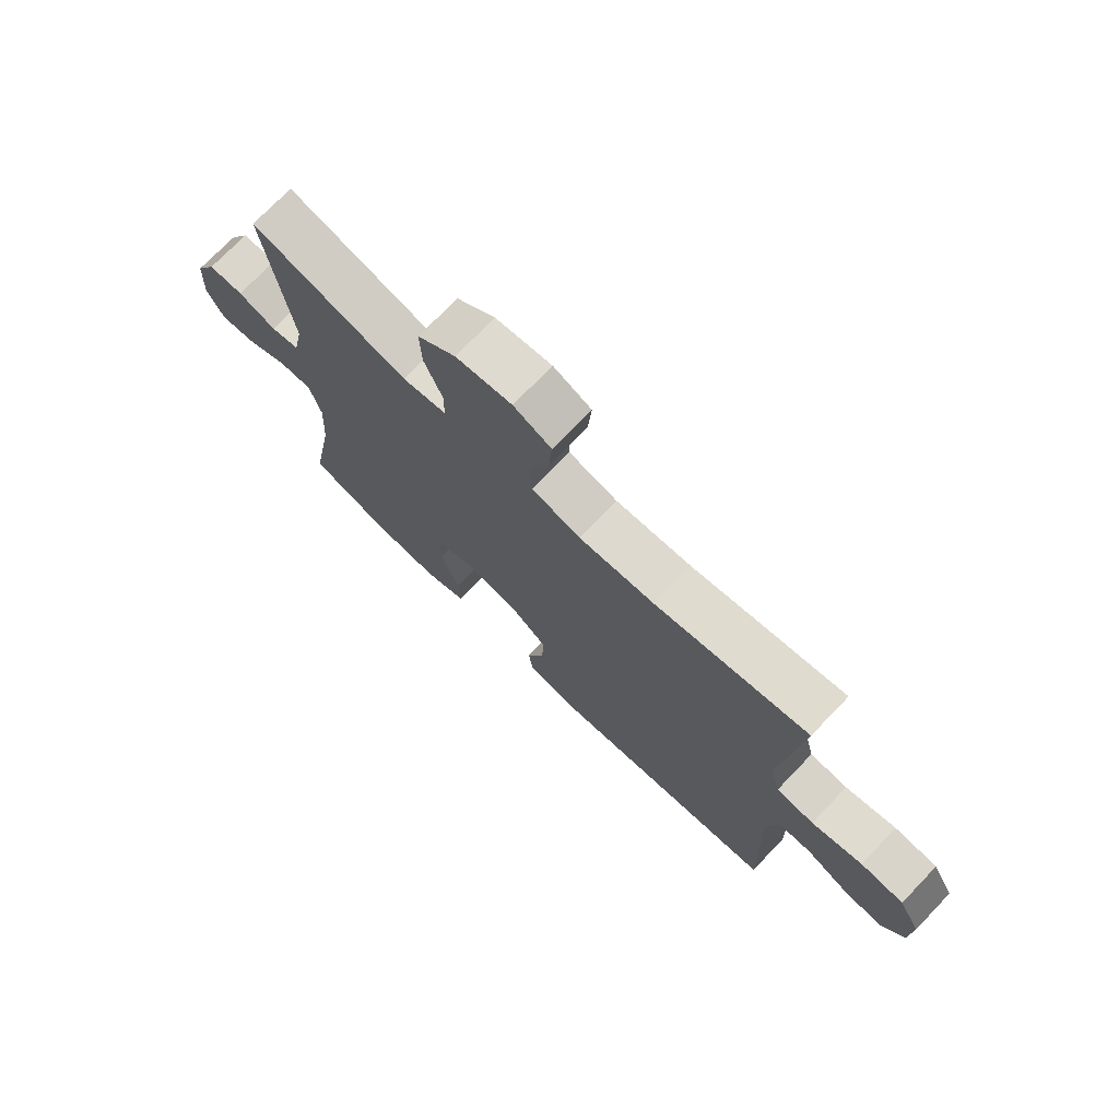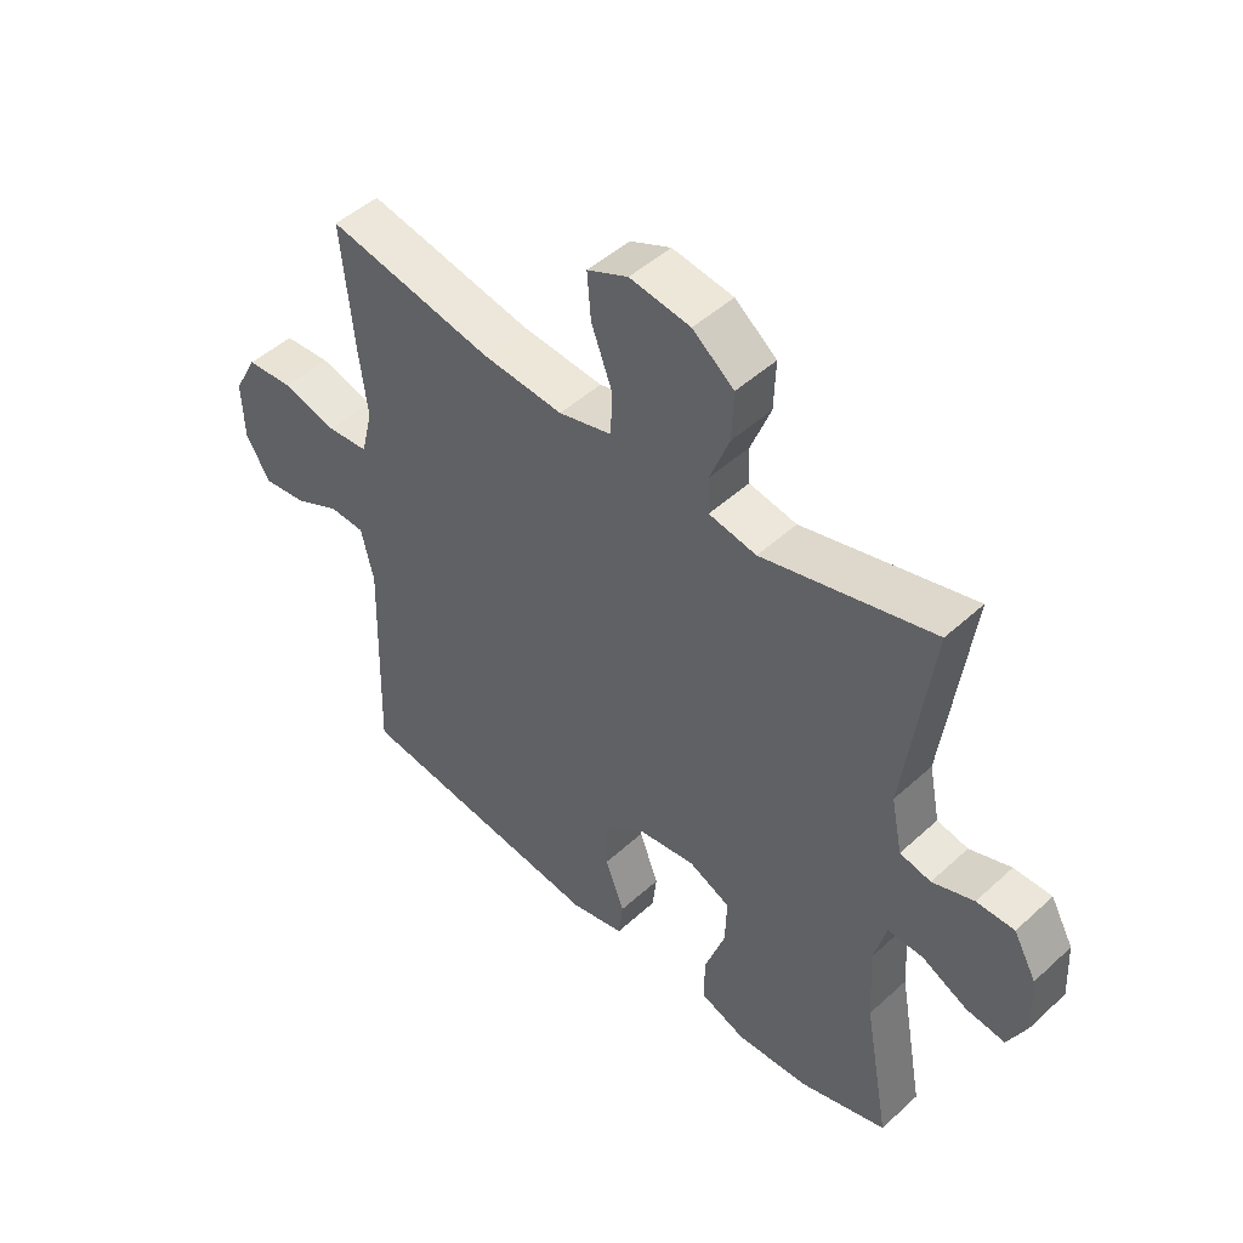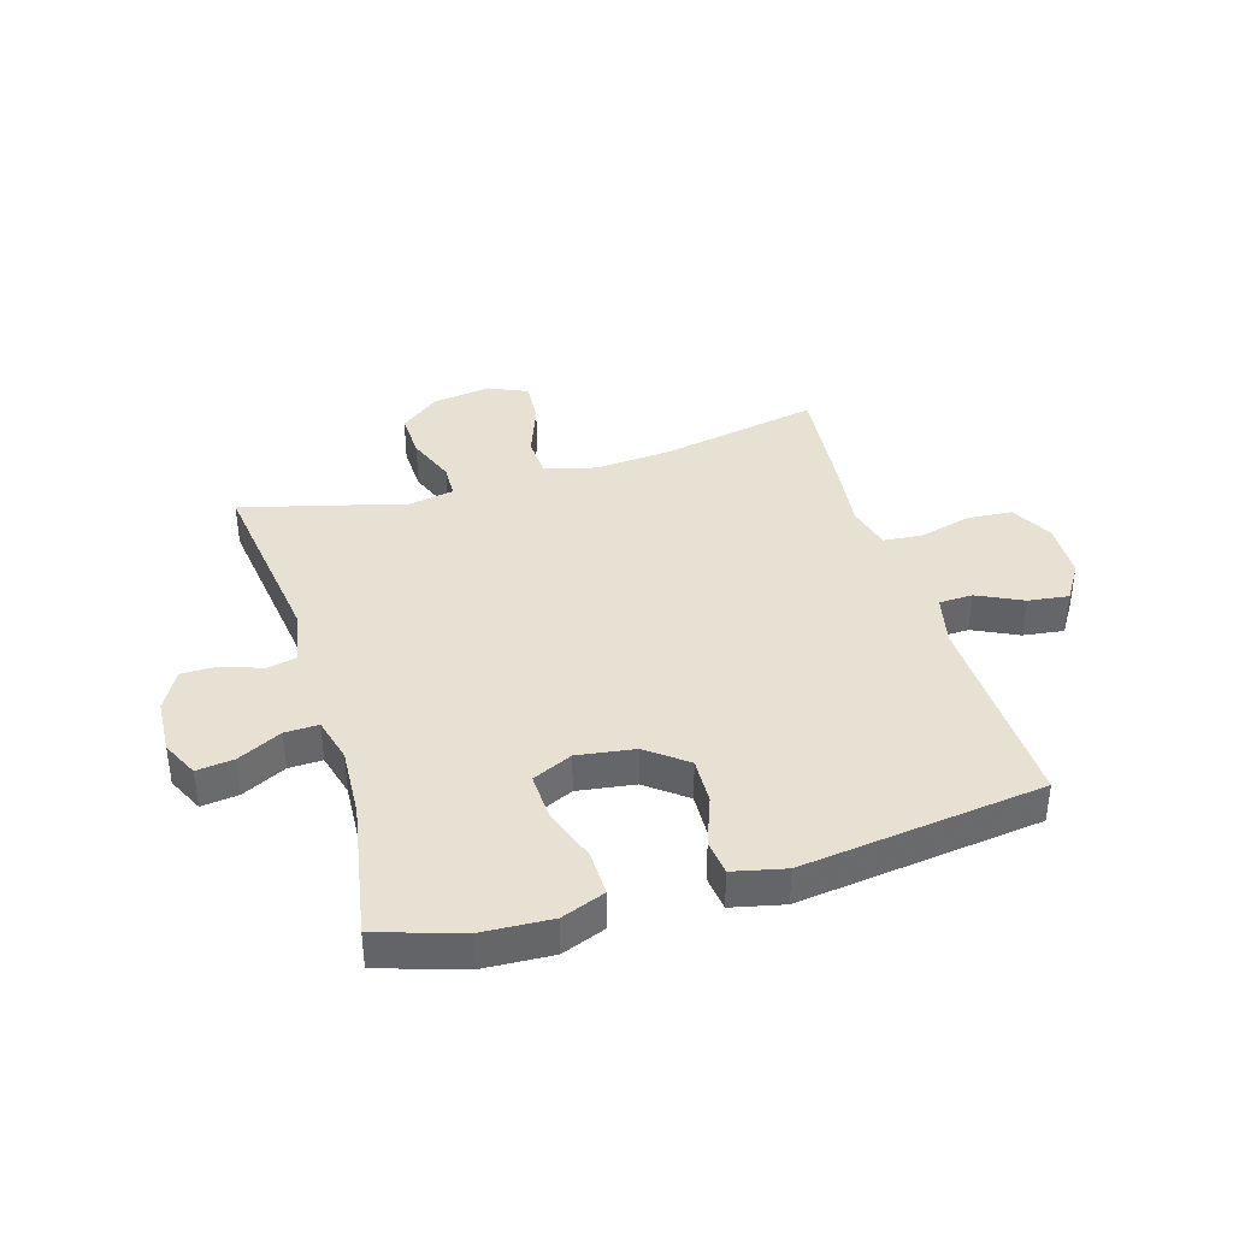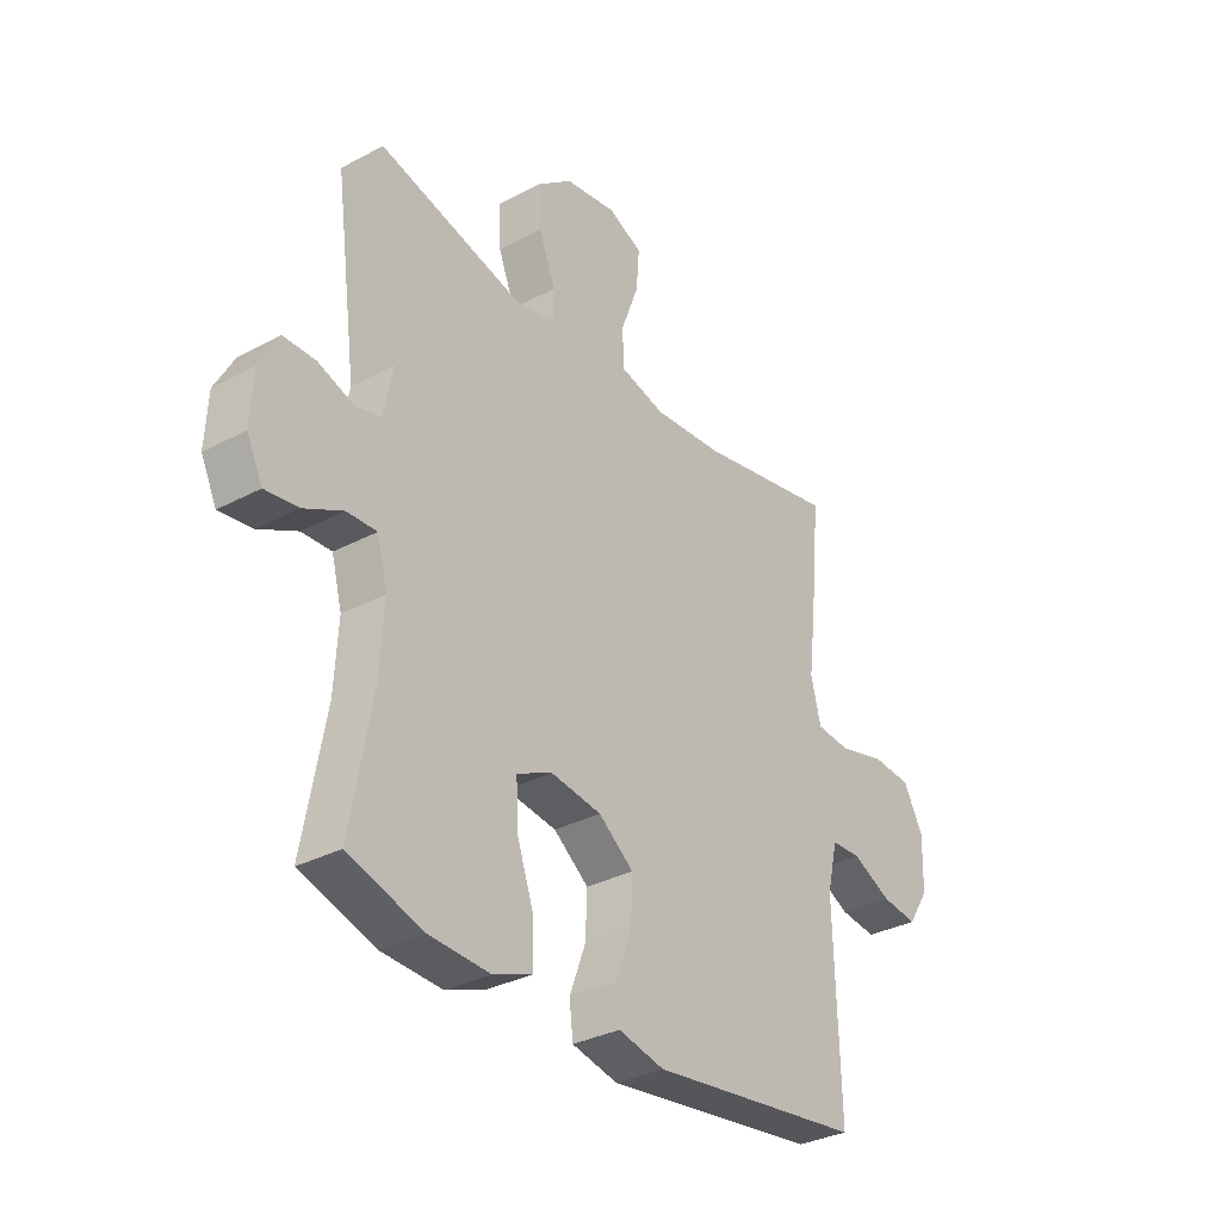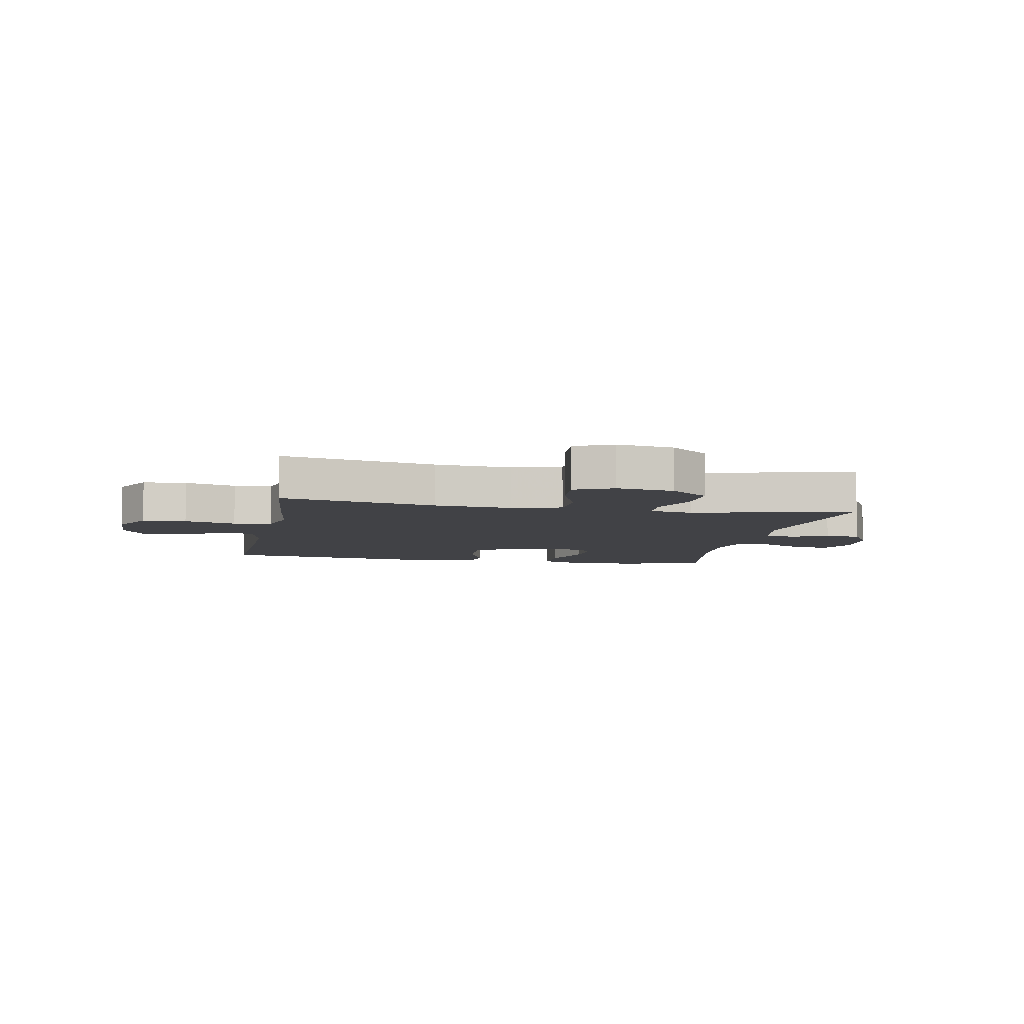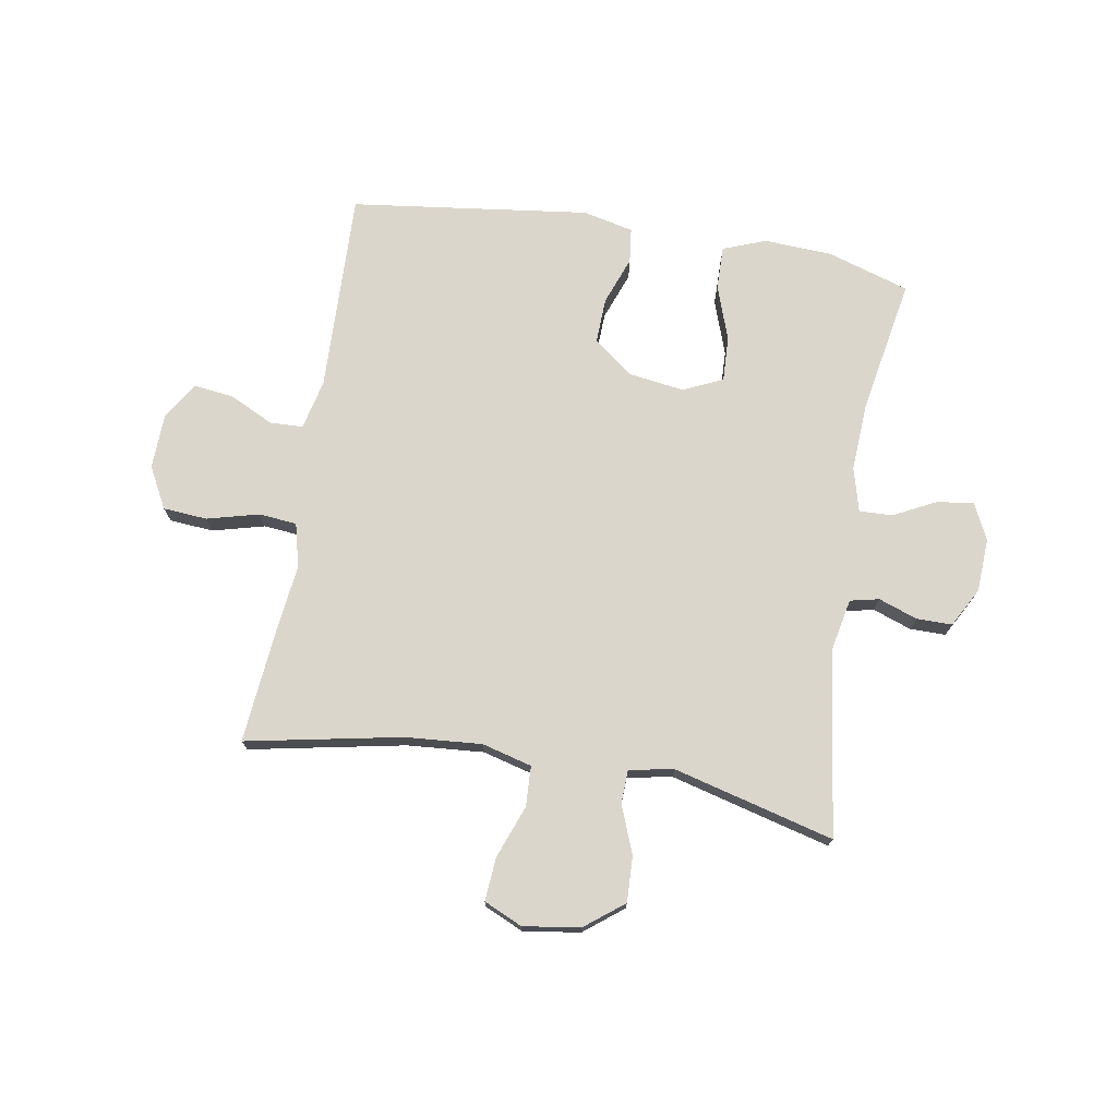
<metadata>
{"format":"obj","ext":"obj","renderer":"f3d","projection":"perspective","resolution":1024,"background":"white","views":[{"elev":73.6,"azim":-136.1,"up":"+Z"},{"elev":48.0,"azim":44.4,"up":"+Z"},{"elev":38.7,"azim":163.3,"up":"+Y"},{"elev":-32.4,"azim":126.6,"up":"+Z"},{"elev":-6.7,"azim":-10.9,"up":"+Y"},{"elev":73.7,"azim":9.5,"up":"+Y"}]}
</metadata>
<code>
v -0.5 0.07 0.5
v -0.232 0.07 0.448
v -0.1 0.07 0.438
v -0.014 0.07 0.461
v -0.011 0.07 0.531
v -0.045 0.07 0.621
v -0.051 0.07 0.696
v 0.015 0.07 0.726
v 0.113 0.07 0.712
v 0.18 0.07 0.66
v 0.177 0.07 0.581
v 0.145 0.07 0.499
v 0.147 0.07 0.441
v 0.224 0.07 0.427
v 0.5 0.07 0.5
v 0.457 0.07 0.178
v 0.475 0.07 0.089
v 0.525 0.07 0.078
v 0.592 0.07 0.102
v 0.653 0.07 0.102
v 0.69 0.07 0.035
v 0.695 0.07 -0.058
v 0.665 0.07 -0.12
v 0.602 0.07 -0.112
v 0.528 0.07 -0.075
v 0.471 0.07 -0.073
v 0.451 0.07 -0.149
v 0.458 0.07 -0.269
v 0.5 0.07 -0.5
v 0.358 0.07 -0.545
v 0.241 0.07 -0.551
v 0.167 0.07 -0.523
v 0.168 0.07 -0.448
v 0.201 0.07 -0.353
v 0.204 0.07 -0.275
v 0.136 0.07 -0.244
v 0.039 0.07 -0.258
v -0.028 0.07 -0.31
v -0.025 0.07 -0.389
v 0.006 0.07 -0.472
v -0.001 0.07 -0.532
v -0.089 0.07 -0.552
v -0.5 0.07 -0.5
v -0.49 0.07 -0.152
v -0.51 0.07 -0.066
v -0.567 0.07 -0.064
v -0.643 0.07 -0.101
v -0.712 0.07 -0.11
v -0.752 0.07 -0.047
v -0.755 0.07 0.05
v -0.717 0.07 0.121
v -0.641 0.07 0.127
v -0.552 0.07 0.104
v -0.486 0.07 0.11
v -0.467 0.07 0.186
v -0.481 0.07 0.301
v -0.5 0 0.5
v -0.232 0 0.448
v -0.1 0 0.438
v -0.014 0 0.461
v -0.011 0 0.531
v -0.045 0 0.621
v -0.051 0 0.696
v 0.015 0 0.726
v 0.113 0 0.712
v 0.18 0 0.66
v 0.177 0 0.581
v 0.145 0 0.499
v 0.147 0 0.441
v 0.224 0 0.427
v 0.5 0 0.5
v 0.457 0 0.178
v 0.475 0 0.089
v 0.525 0 0.078
v 0.592 0 0.102
v 0.653 0 0.102
v 0.69 0 0.035
v 0.695 0 -0.058
v 0.665 0 -0.12
v 0.602 0 -0.112
v 0.528 0 -0.075
v 0.471 0 -0.073
v 0.451 0 -0.149
v 0.458 0 -0.269
v 0.5 0 -0.5
v 0.358 0 -0.545
v 0.241 0 -0.551
v 0.167 0 -0.523
v 0.168 0 -0.448
v 0.201 0 -0.353
v 0.204 0 -0.275
v 0.136 0 -0.244
v 0.039 0 -0.258
v -0.028 0 -0.31
v -0.025 0 -0.389
v 0.006 0 -0.472
v -0.001 0 -0.532
v -0.089 0 -0.552
v -0.5 0 -0.5
v -0.49 0 -0.152
v -0.51 0 -0.066
v -0.567 0 -0.064
v -0.643 0 -0.101
v -0.712 0 -0.11
v -0.752 0 -0.047
v -0.755 0 0.05
v -0.717 0 0.121
v -0.641 0 0.127
v -0.552 0 0.104
v -0.486 0 0.11
v -0.467 0 0.186
v -0.481 0 0.301
f 55 56 1 2
f 54 55 2 3
f 51 52 53
f 50 51 53
f 49 50 53
f 48 49 53
f 47 48 53
f 46 47 53
f 45 46 53 54
f 54 3 4
f 45 54 4
f 44 45 4
f 42 43 44
f 41 42 44
f 40 41 44
f 39 40 44
f 38 39 44
f 37 38 44 4
f 32 33 34
f 31 32 34
f 30 31 34
f 29 30 34
f 28 29 34
f 27 28 34 35
f 26 27 35 36
f 23 24 25
f 22 23 25
f 21 22 25
f 20 21 25
f 19 20 25
f 18 19 25
f 17 18 25 26
f 37 4 5
f 36 37 5
f 26 36 5
f 17 26 5
f 16 17 5
f 10 11 12
f 9 10 12
f 8 9 12
f 7 8 12
f 6 7 12
f 5 6 12
f 5 12 13
f 16 5 13
f 14 15 16
f 13 14 16
f 58 57 112 111
f 59 58 111 110
f 109 108 107
f 109 107 106
f 109 106 105
f 109 105 104
f 109 104 103
f 109 103 102
f 110 109 102 101
f 60 59 110
f 60 110 101
f 60 101 100
f 100 99 98
f 100 98 97
f 100 97 96
f 100 96 95
f 100 95 94
f 60 100 94 93
f 90 89 88
f 90 88 87
f 90 87 86
f 90 86 85
f 90 85 84
f 91 90 84 83
f 92 91 83 82
f 81 80 79
f 81 79 78
f 81 78 77
f 81 77 76
f 81 76 75
f 81 75 74
f 82 81 74 73
f 61 60 93
f 61 93 92
f 61 92 82
f 61 82 73
f 61 73 72
f 68 67 66
f 68 66 65
f 68 65 64
f 68 64 63
f 68 63 62
f 68 62 61
f 69 68 61
f 69 61 72
f 72 71 70
f 72 70 69
f 1 57 58 2
f 2 58 59 3
f 3 59 60 4
f 4 60 61 5
f 5 61 62 6
f 6 62 63 7
f 7 63 64 8
f 8 64 65 9
f 9 65 66 10
f 10 66 67 11
f 11 67 68 12
f 12 68 69 13
f 13 69 70 14
f 14 70 71 15
f 15 71 72 16
f 16 72 73 17
f 17 73 74 18
f 18 74 75 19
f 19 75 76 20
f 20 76 77 21
f 21 77 78 22
f 22 78 79 23
f 23 79 80 24
f 24 80 81 25
f 25 81 82 26
f 26 82 83 27
f 27 83 84 28
f 28 84 85 29
f 29 85 86 30
f 30 86 87 31
f 31 87 88 32
f 32 88 89 33
f 33 89 90 34
f 34 90 91 35
f 35 91 92 36
f 36 92 93 37
f 37 93 94 38
f 38 94 95 39
f 39 95 96 40
f 40 96 97 41
f 41 97 98 42
f 42 98 99 43
f 43 99 100 44
f 44 100 101 45
f 45 101 102 46
f 46 102 103 47
f 47 103 104 48
f 48 104 105 49
f 49 105 106 50
f 50 106 107 51
f 51 107 108 52
f 52 108 109 53
f 53 109 110 54
f 54 110 111 55
f 55 111 112 56
f 56 112 57 1

</code>
